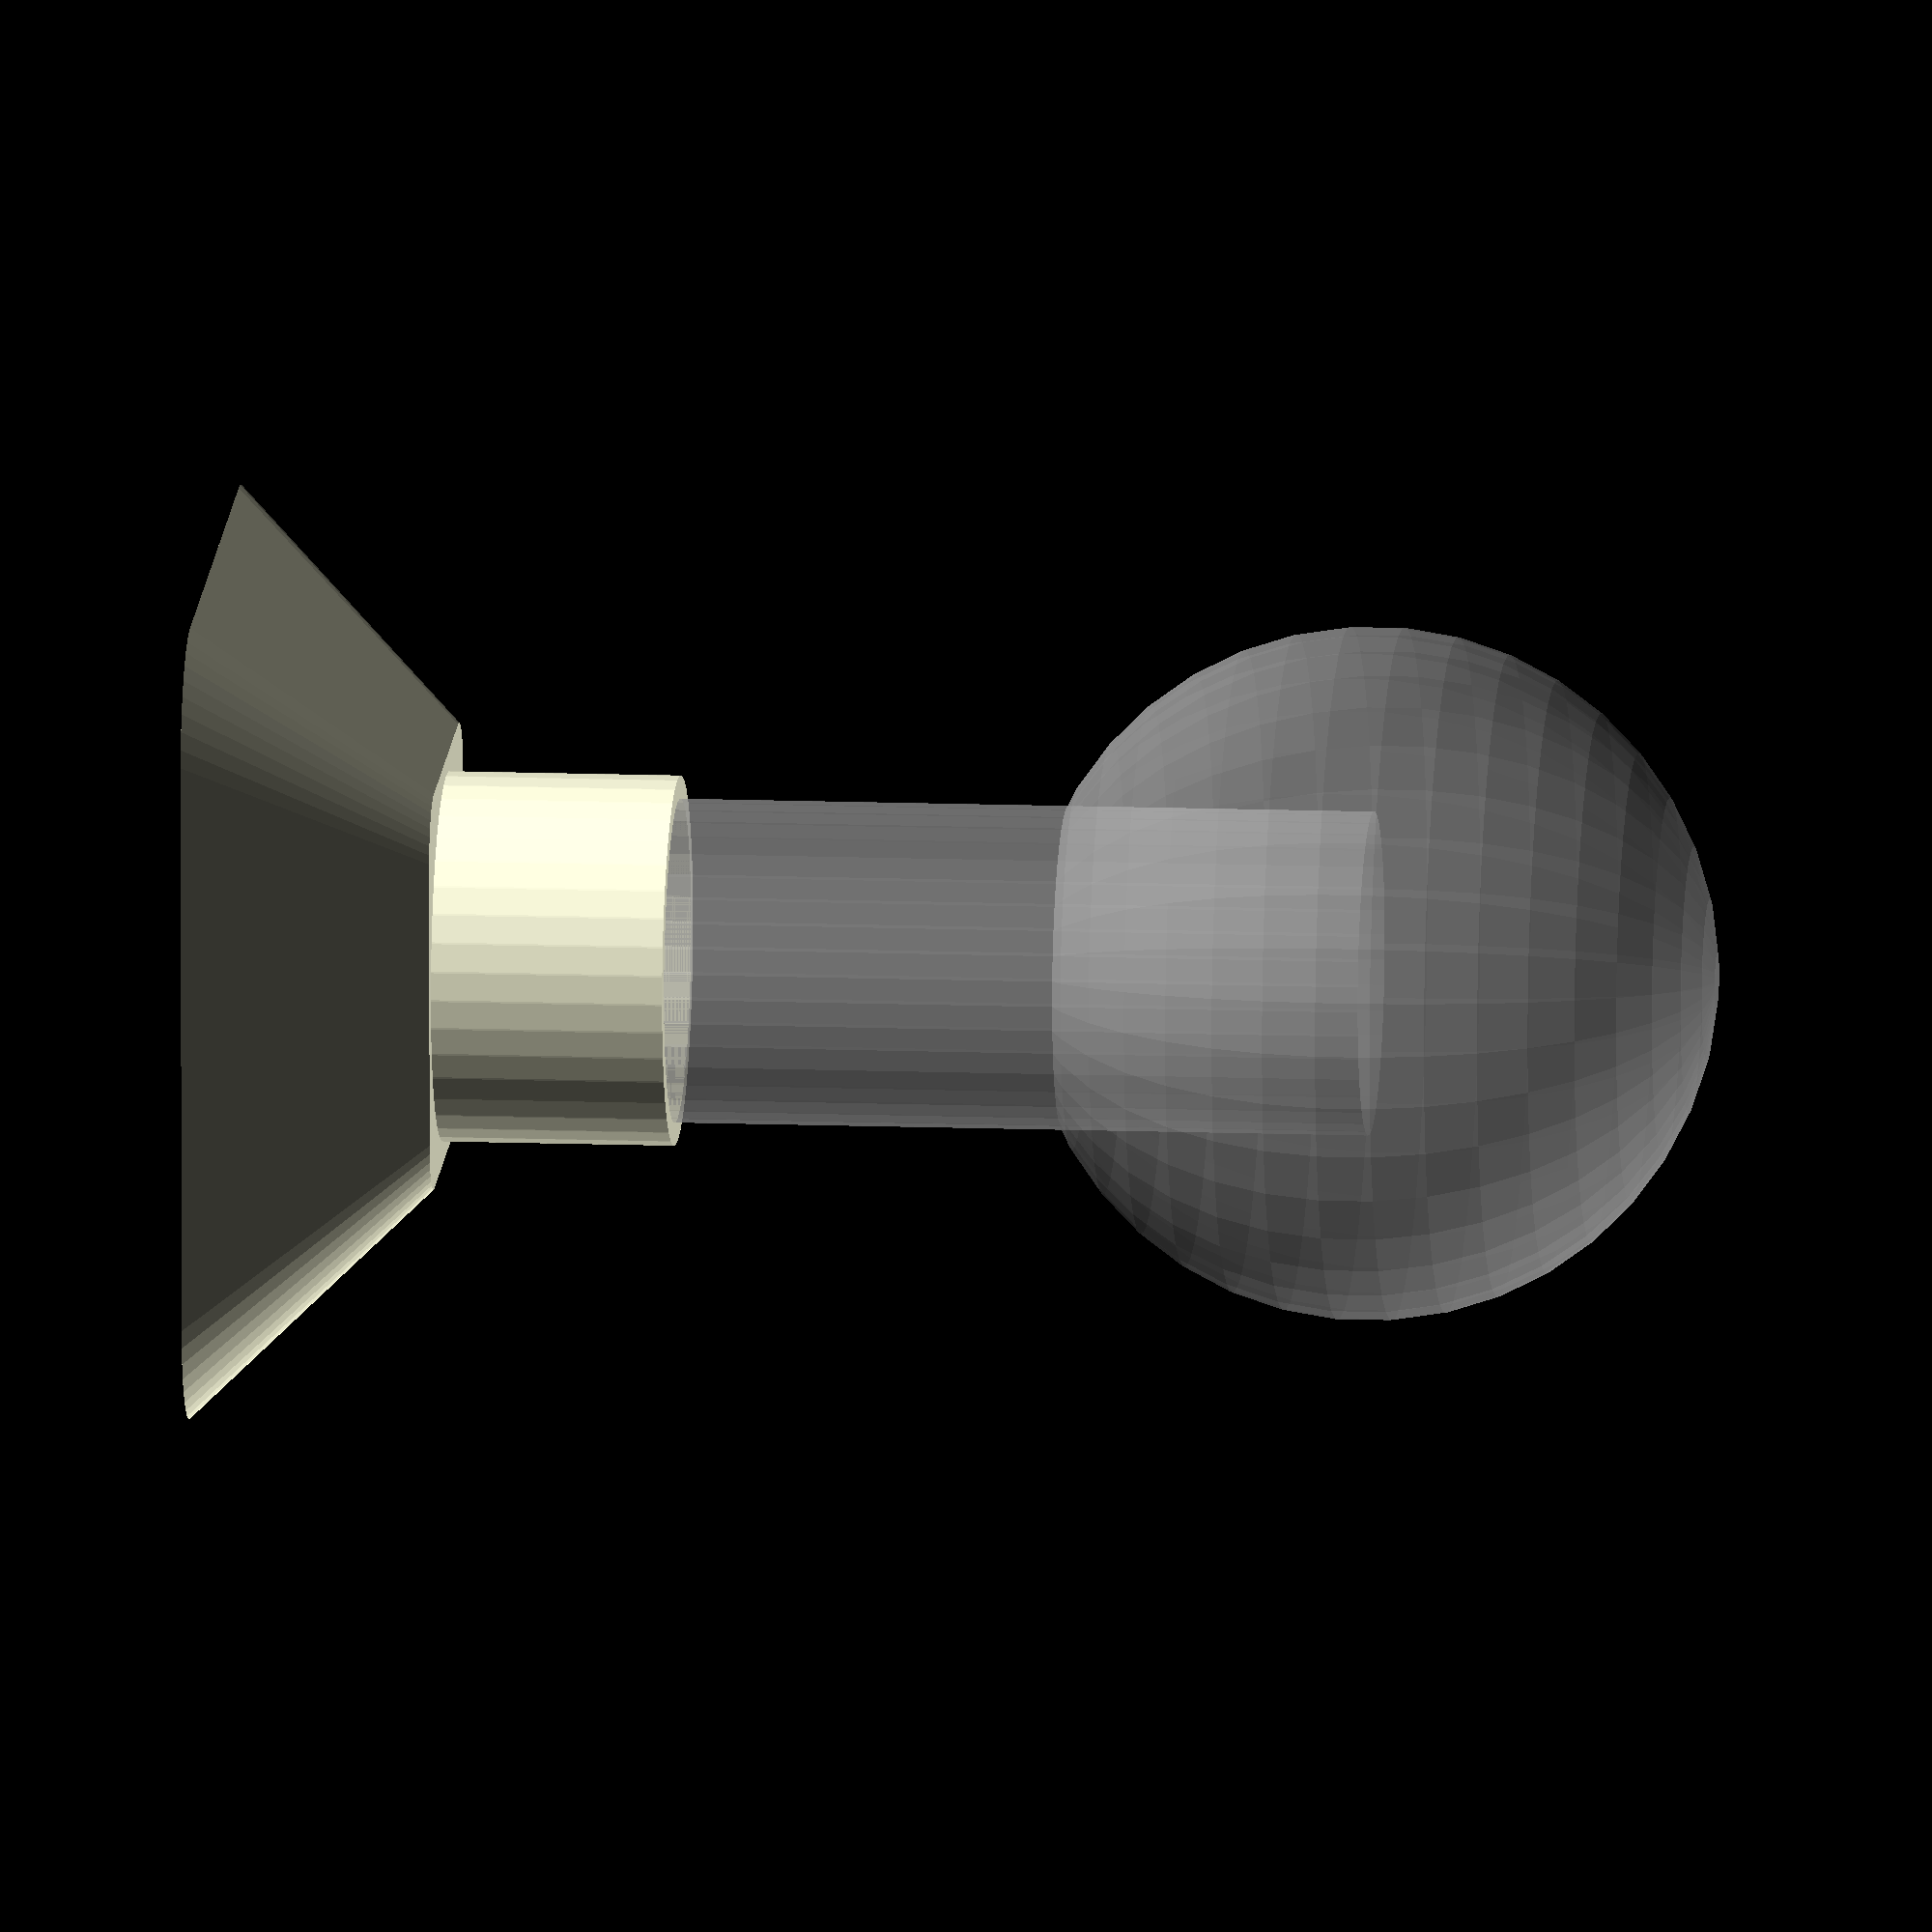
<openscad>
// Example for offset() usage
// (c) 2014 Torsten Paul
// CC-BY-SA 4.0

$fn = 40;

foot_height = 20;

echo(version=version());

module outline(wall = 1) {
	difference() {
		offset(wall / 2) children();
		offset(-wall / 2) children();
	}
}

// offsetting with a positive value and join_type = "round"
// allows to create rounded corners easily
linear_extrude(height = foot_height, scale = 0.5) {
  offset(10, join_type = "round") {
    square(50, center = true);
  }
}

translate([0, 0, foot_height]) {
	linear_extrude(height = 20) {
		outline(wall = 2) circle(15);
	}
}

%cylinder(r = 14, h = 100);
%translate([0, 0, 100]) sphere(r = 30);

</openscad>
<views>
elev=347.1 azim=268.9 roll=274.8 proj=o view=wireframe
</views>
